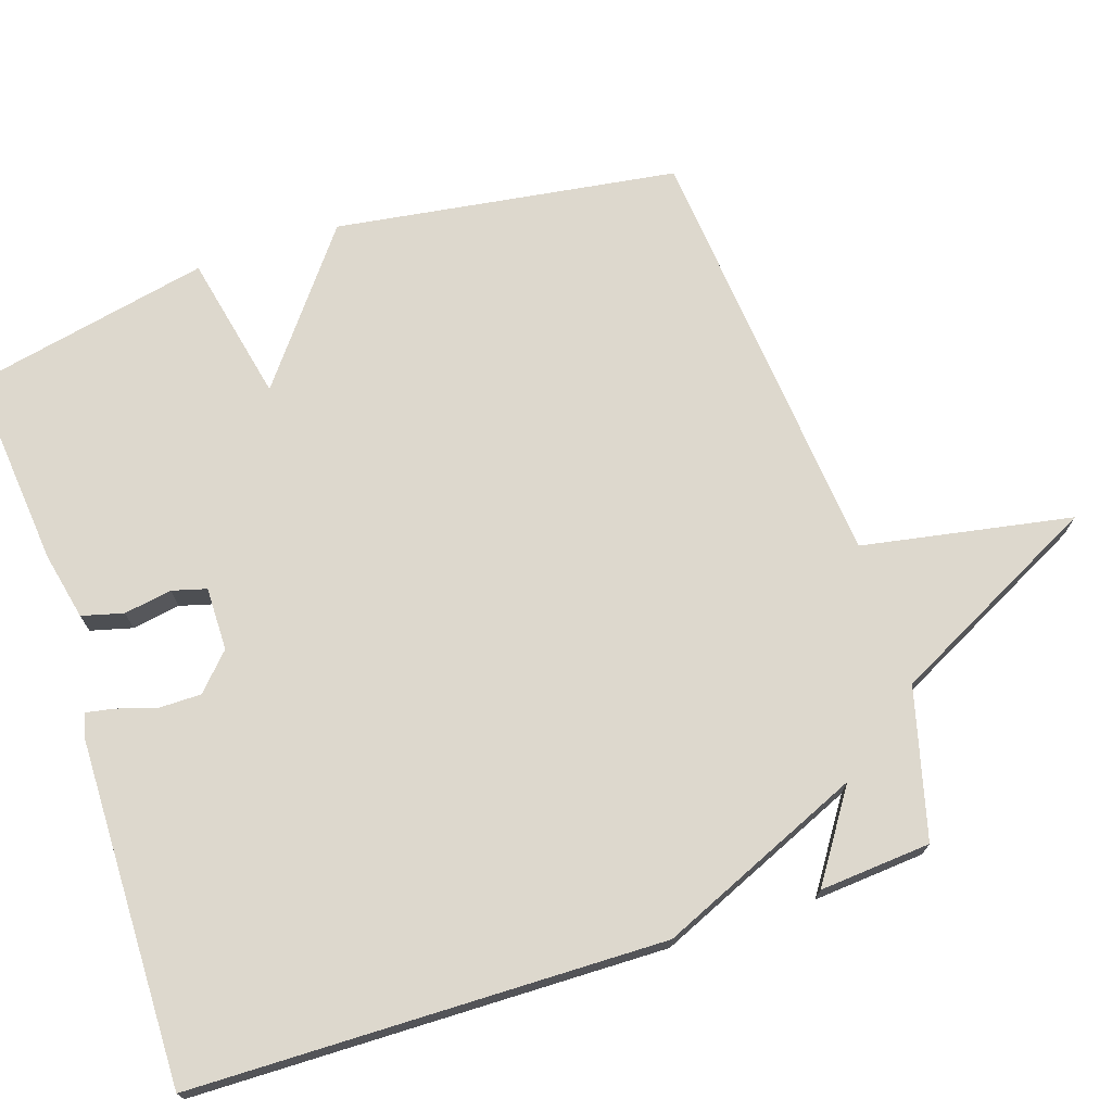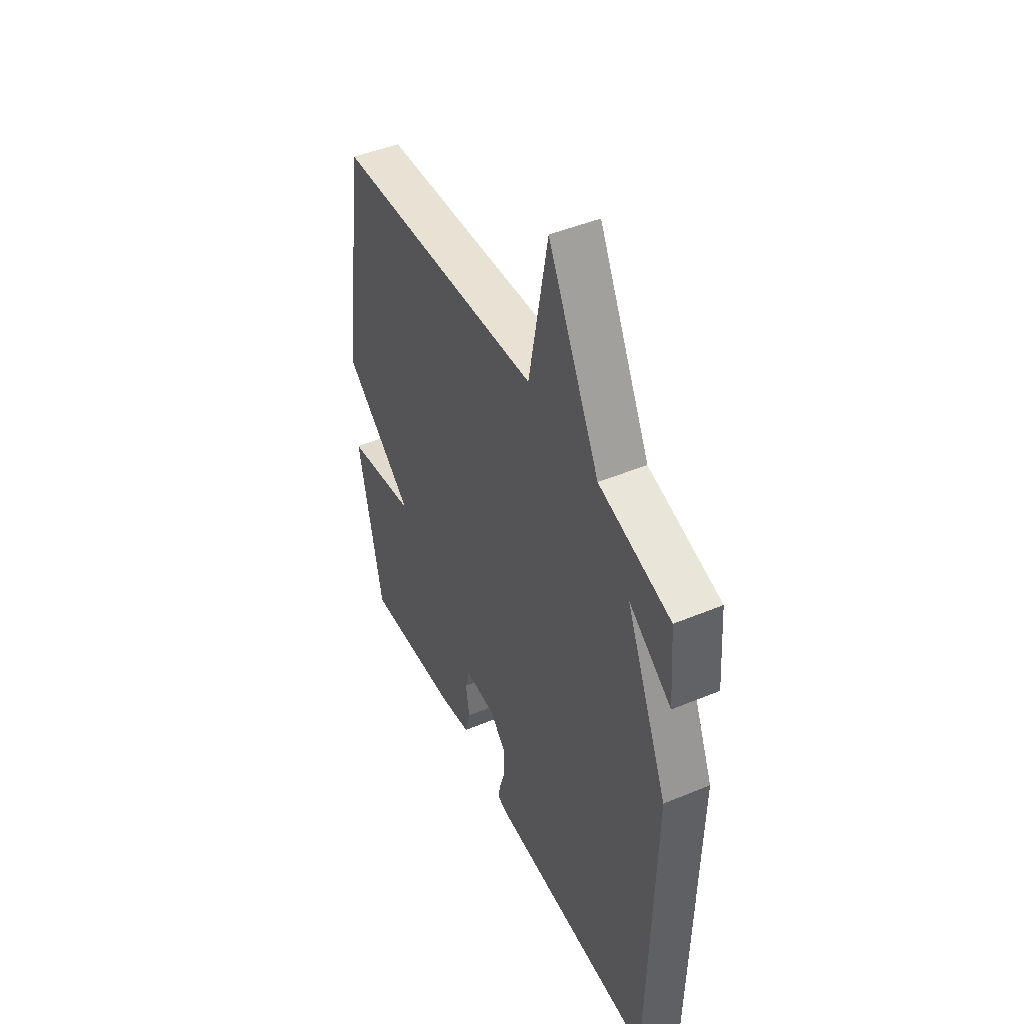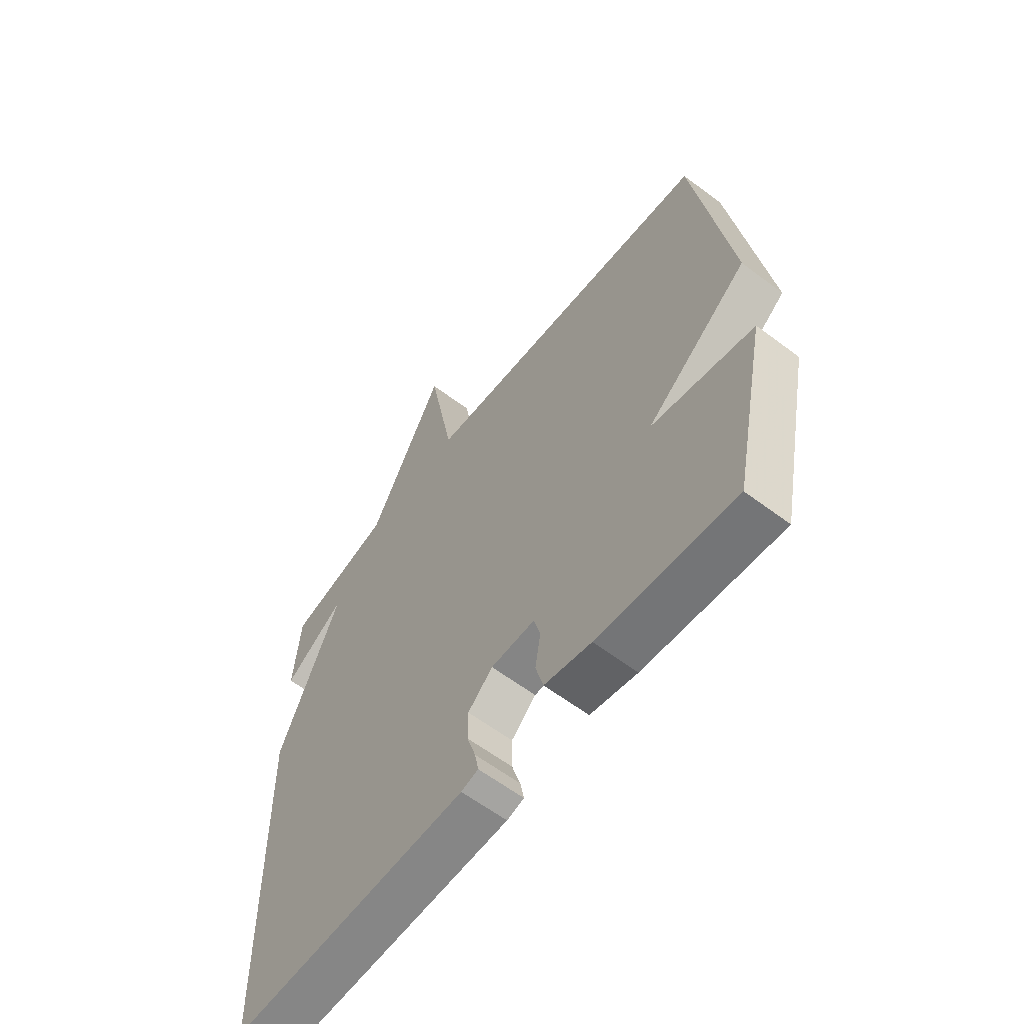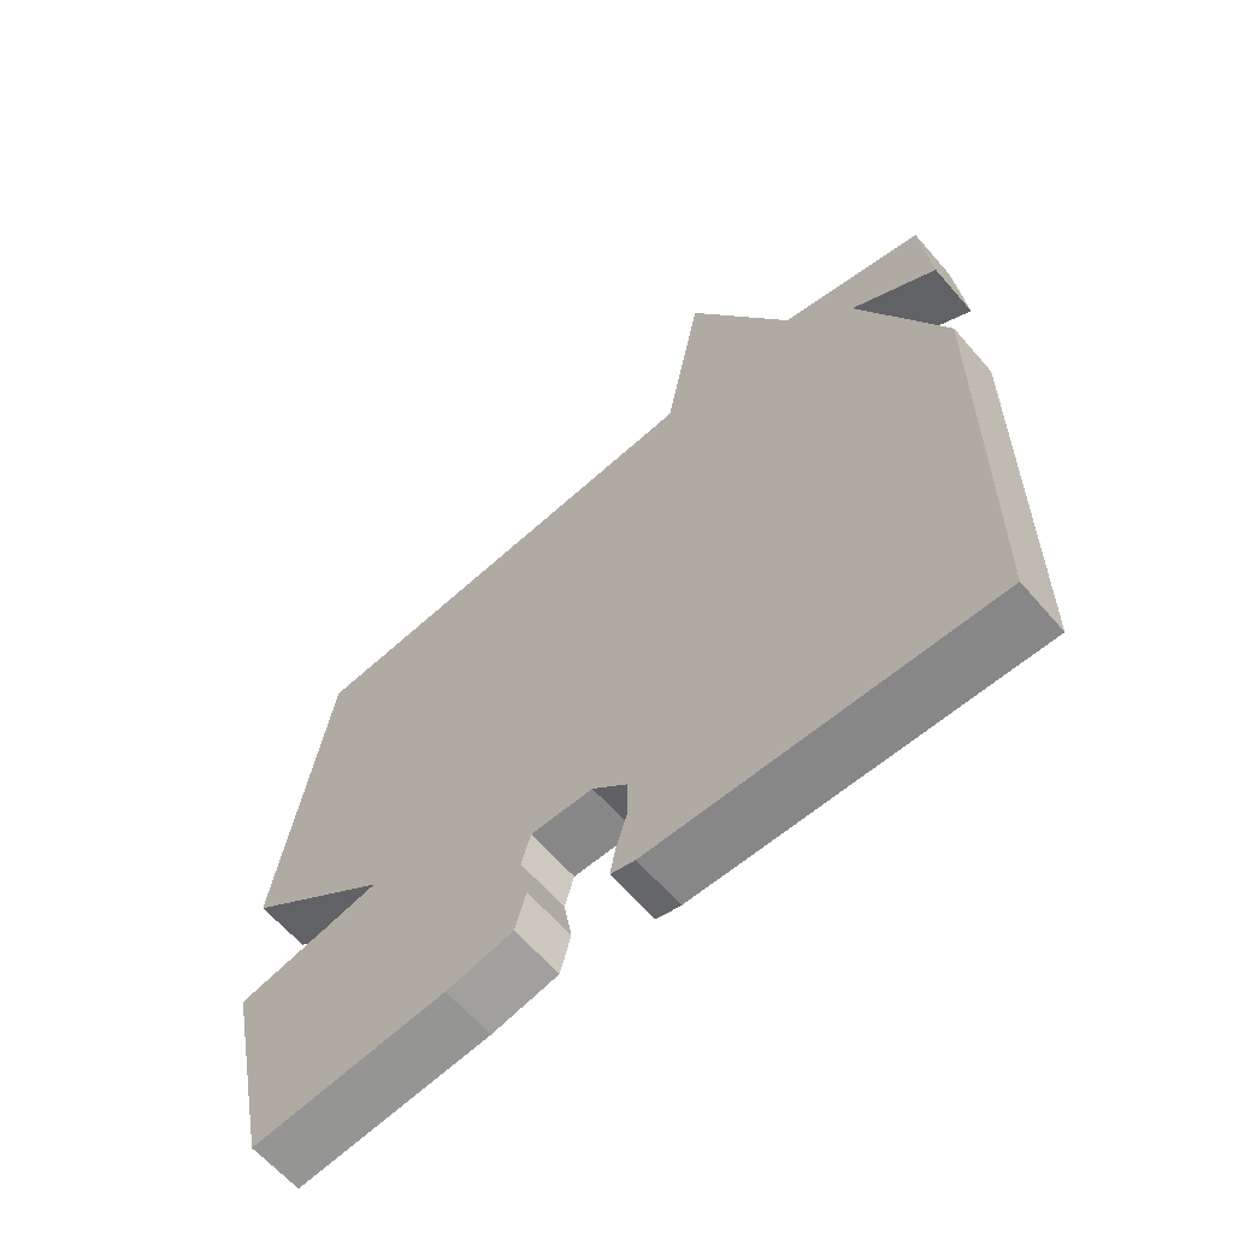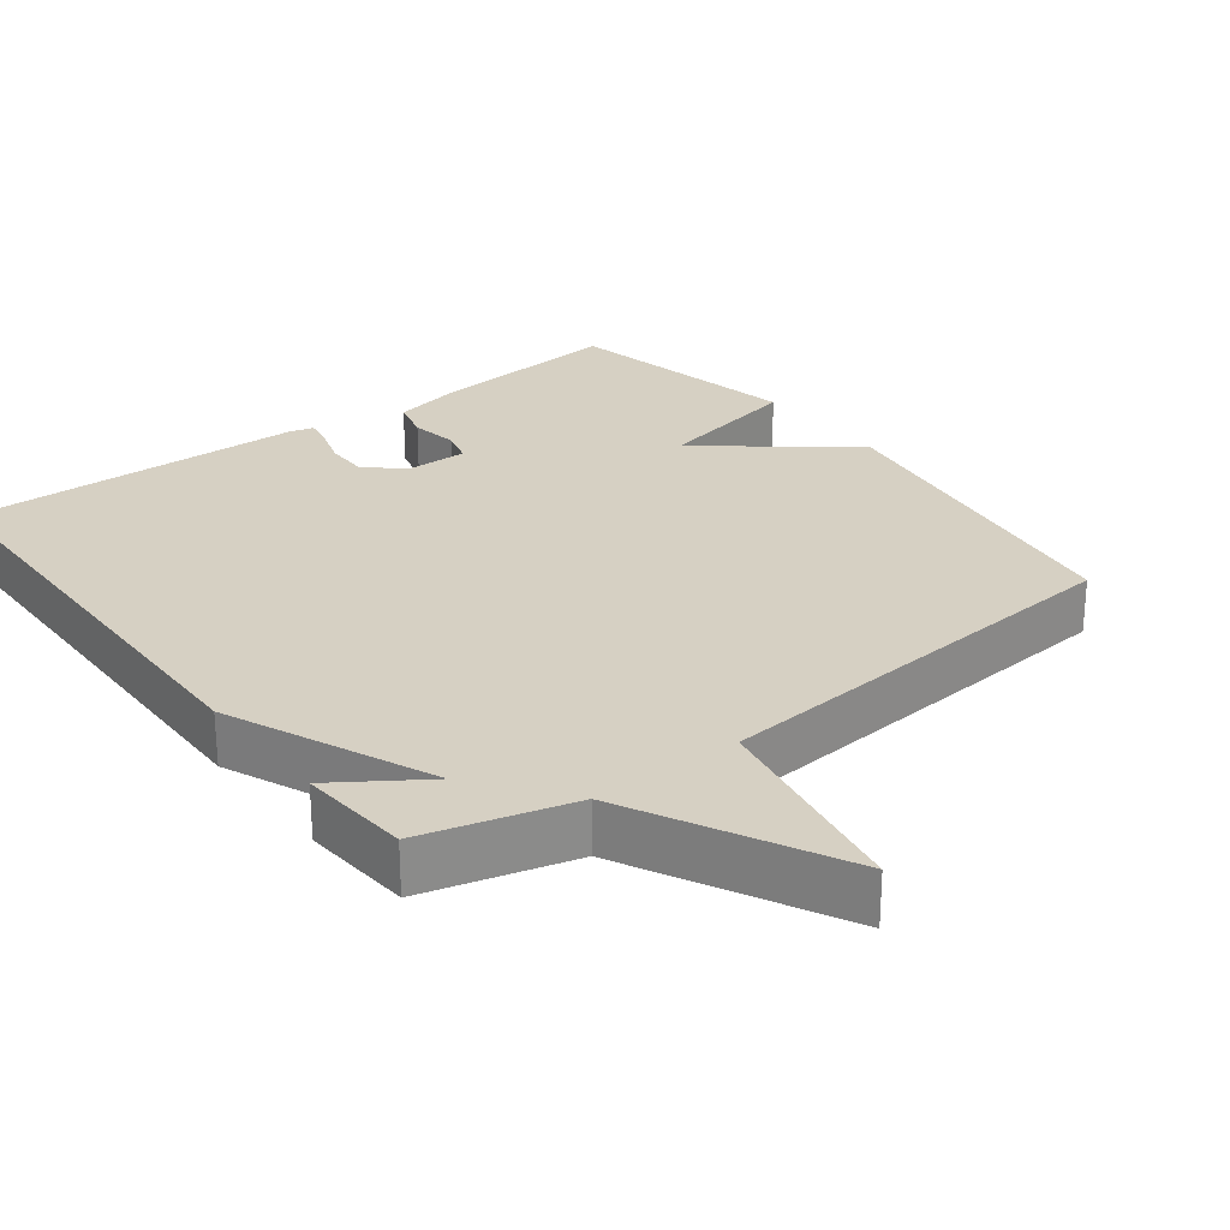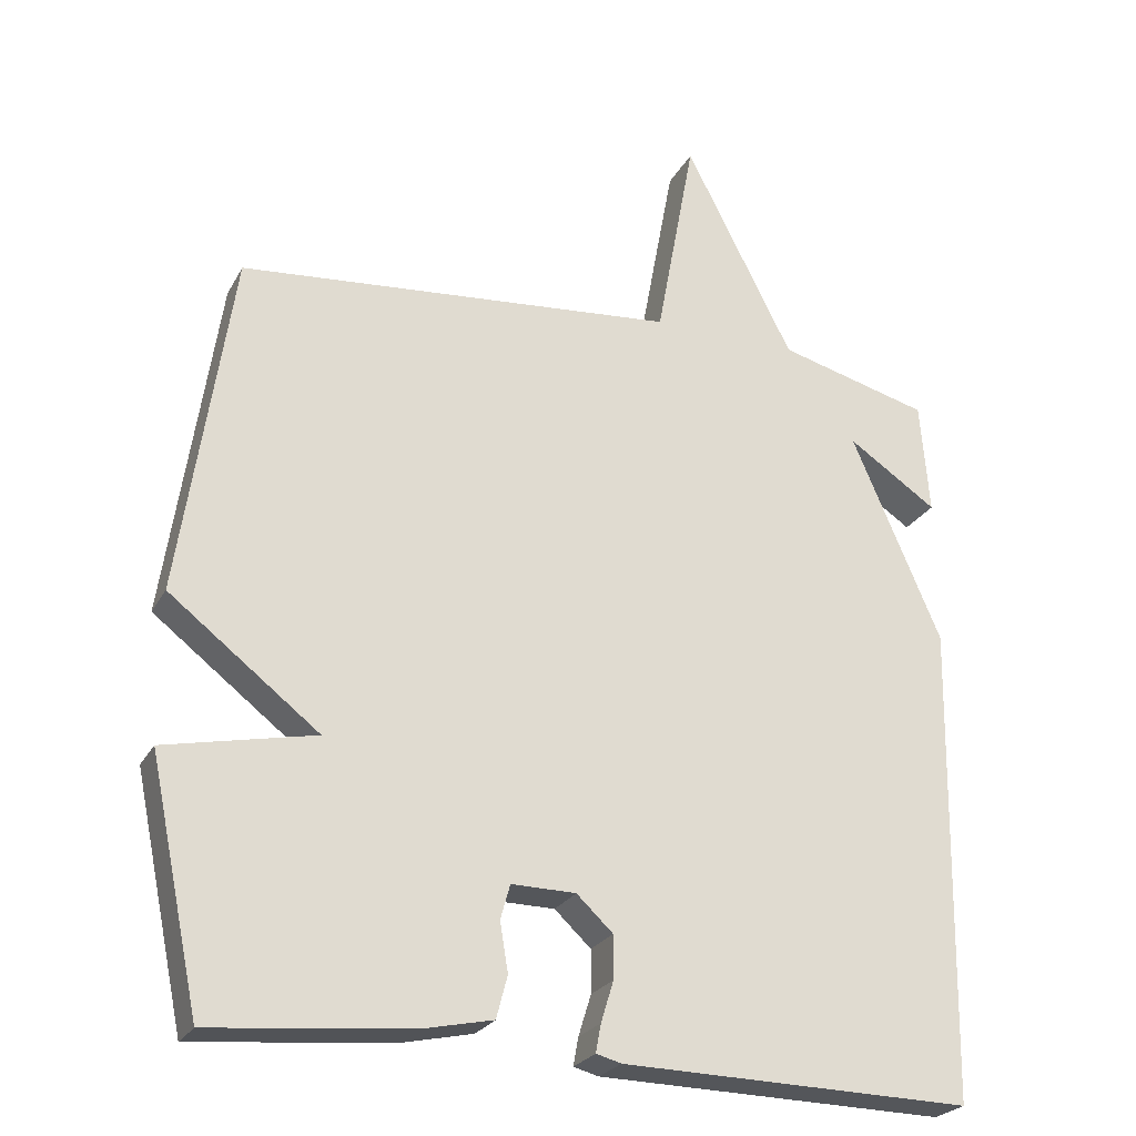
<metadata>
{"format":"obj","ext":"obj","renderer":"f3d","projection":"perspective","resolution":1024,"background":"white","views":[{"elev":72.1,"azim":-108.3,"up":"+Y"},{"elev":46.9,"azim":-115.3,"up":"+Z"},{"elev":-61.2,"azim":52.5,"up":"+Z"},{"elev":-63.4,"azim":-139.1,"up":"+Z"},{"elev":26.5,"azim":-37.4,"up":"+Y"},{"elev":-24.9,"azim":157.3,"up":"+Z"}]}
</metadata>
<code>
v 0.5 0.07 0.5
v 0.569 0.07 0.03
v 0.366 0.07 -0.127
v 0.569 0.07 -0.17
v 0.5 0.07 -0.5
v 0.229 0.07 -0.474
v 0.136 0.07 -0.454
v 0.121 0.07 -0.397
v 0.132 0.07 -0.331
v 0.119 0.07 -0.284
v 0.032 0.07 -0.285
v -0.017 0.07 -0.331
v -0.017 0.07 -0.389
v 0 0.07 -0.444
v 0.007 0.07 -0.482
v -0.027 0.07 -0.491
v -0.5 0.07 -0.5
v -0.512 0.07 0.147
v -0.391 0.07 0.428
v -0.512 0.07 0.347
v -0.5 0.07 0.5
v -0.295 0.07 0.554
v -0.148 0.07 0.842
v -0.095 0.07 0.554
v 0.5 0 0.5
v 0.569 0 0.03
v 0.366 0 -0.127
v 0.569 0 -0.17
v 0.5 0 -0.5
v 0.229 0 -0.474
v 0.136 0 -0.454
v 0.121 0 -0.397
v 0.132 0 -0.331
v 0.119 0 -0.284
v 0.032 0 -0.285
v -0.017 0 -0.331
v -0.017 0 -0.389
v 0 0 -0.444
v 0.007 0 -0.482
v -0.027 0 -0.491
v -0.5 0 -0.5
v -0.512 0 0.147
v -0.391 0 0.428
v -0.512 0 0.347
v -0.5 0 0.5
v -0.295 0 0.554
v -0.148 0 0.842
v -0.095 0 0.554
f 22 23 24
f 1 2 3
f 24 1 3
f 22 24 3
f 19 20 21 22
f 19 22 3
f 17 18 19
f 16 17 19
f 15 16 19
f 14 15 19
f 13 14 19
f 12 13 19
f 11 12 19
f 10 11 19 3
f 4 5 6
f 3 4 6
f 10 3 6
f 9 10 6
f 6 7 8 9
f 48 47 46
f 27 26 25
f 27 25 48
f 27 48 46
f 46 45 44 43
f 27 46 43
f 43 42 41
f 43 41 40
f 43 40 39
f 43 39 38
f 43 38 37
f 43 37 36
f 43 36 35
f 27 43 35 34
f 30 29 28
f 30 28 27
f 30 27 34
f 30 34 33
f 33 32 31 30
f 1 25 26 2
f 2 26 27 3
f 3 27 28 4
f 4 28 29 5
f 5 29 30 6
f 6 30 31 7
f 7 31 32 8
f 8 32 33 9
f 9 33 34 10
f 10 34 35 11
f 11 35 36 12
f 12 36 37 13
f 13 37 38 14
f 14 38 39 15
f 15 39 40 16
f 16 40 41 17
f 17 41 42 18
f 18 42 43 19
f 19 43 44 20
f 20 44 45 21
f 21 45 46 22
f 22 46 47 23
f 23 47 48 24
f 24 48 25 1

</code>
